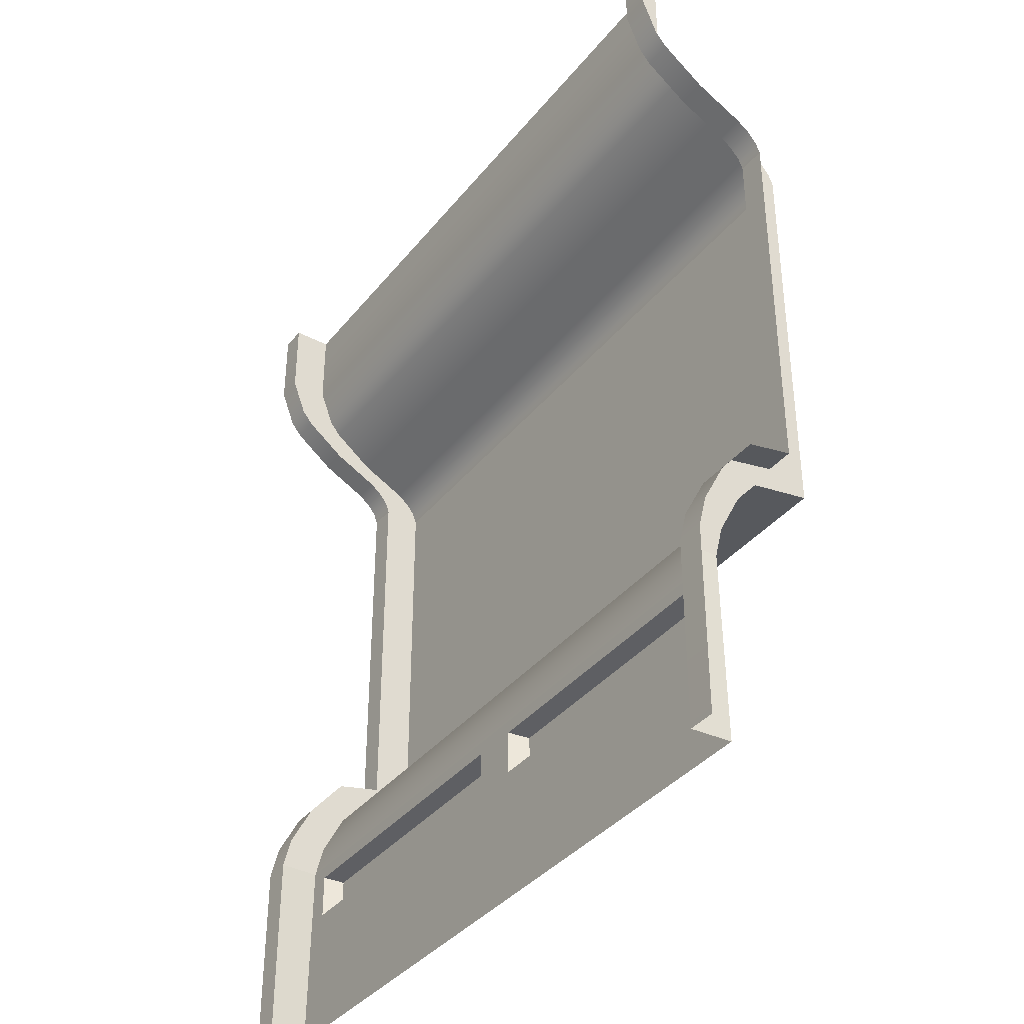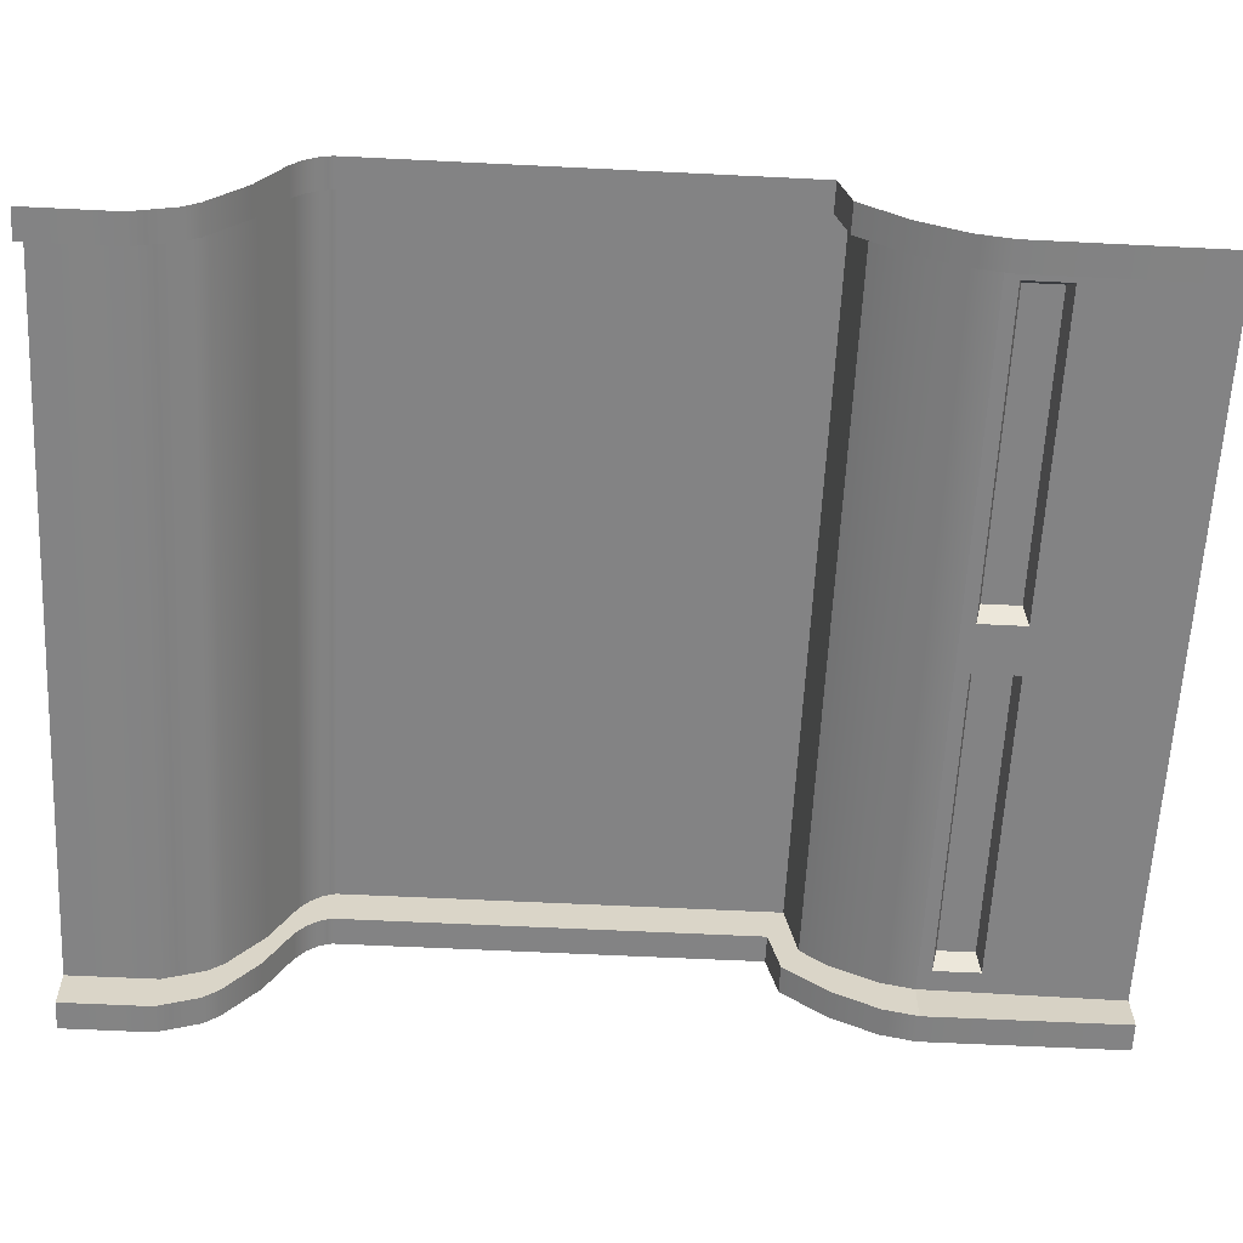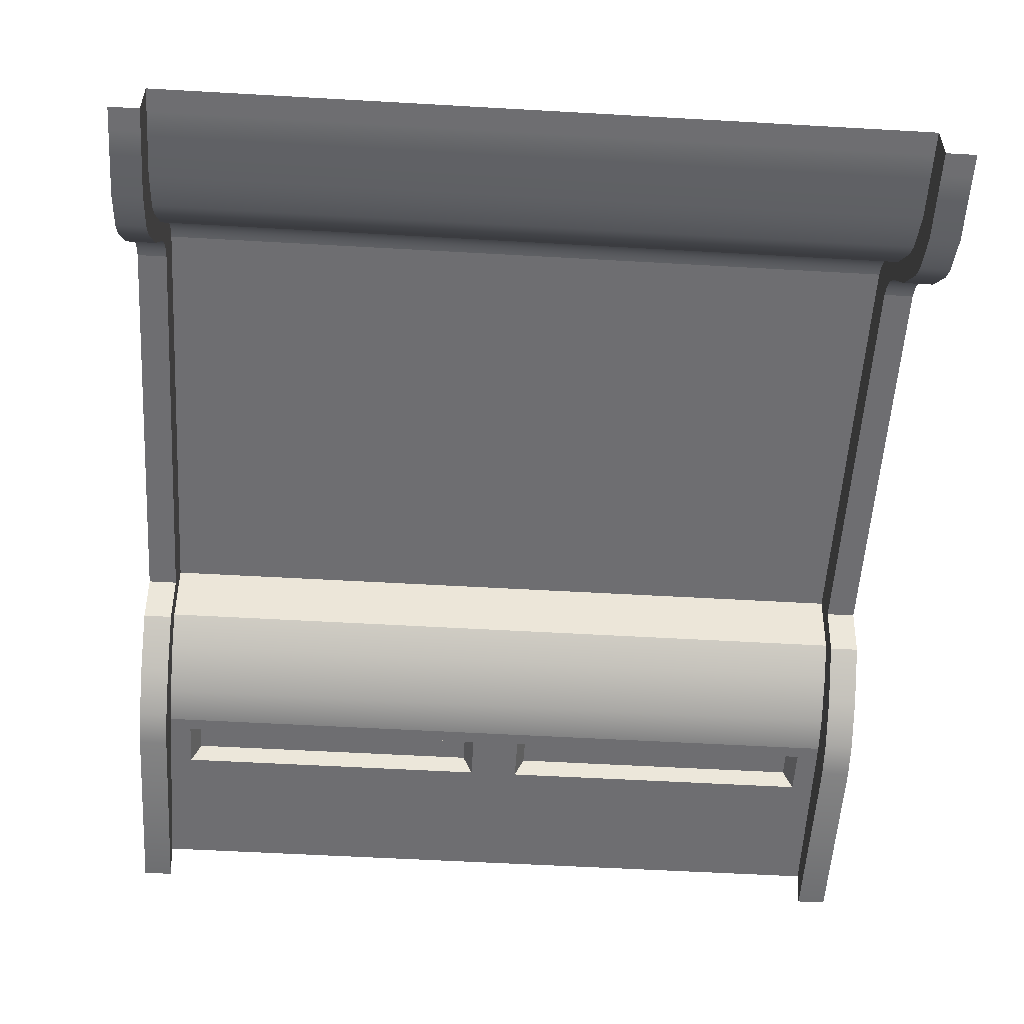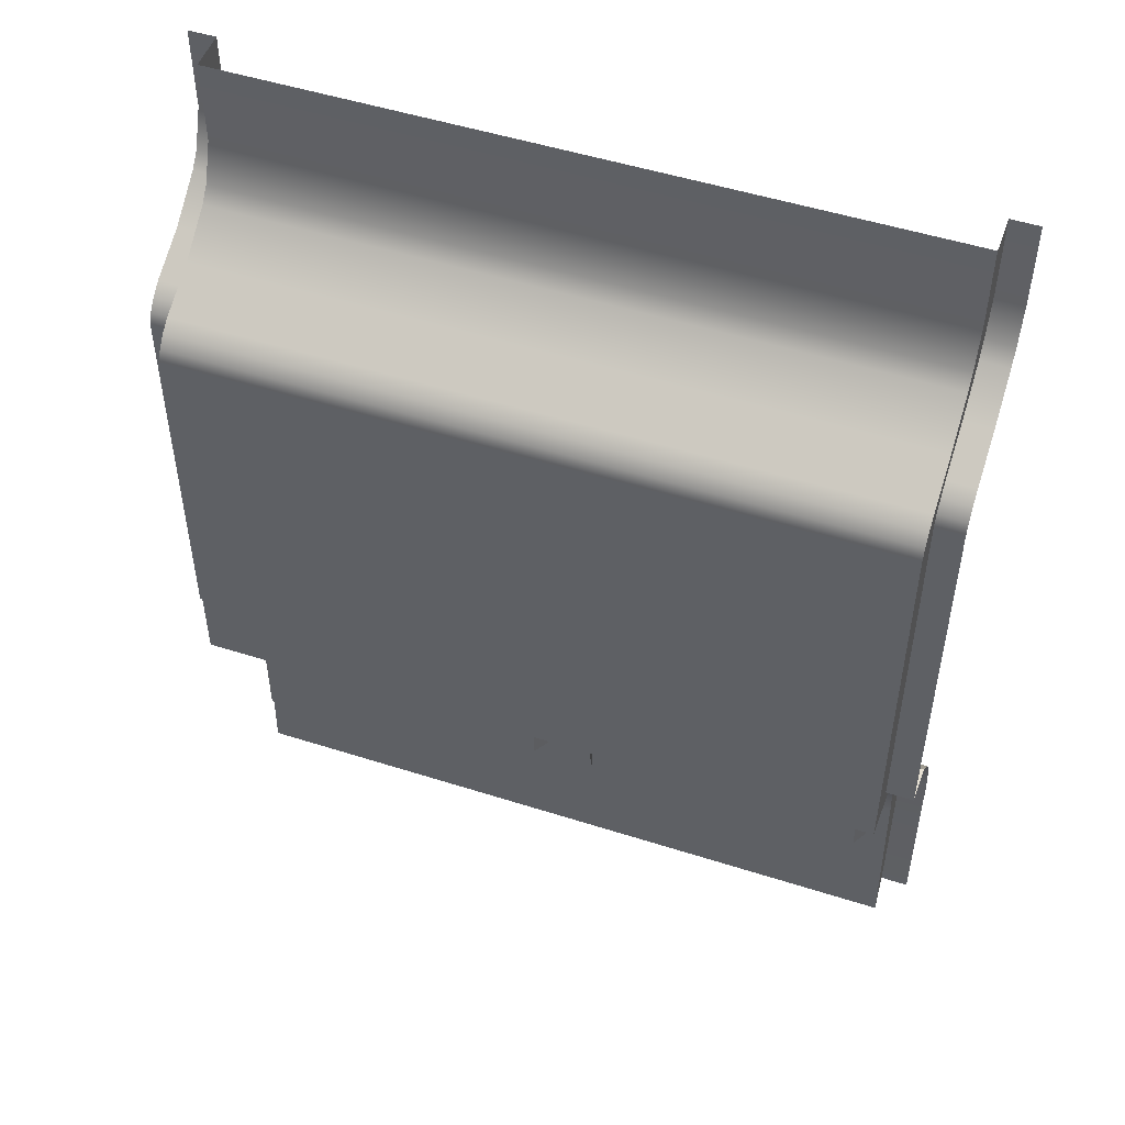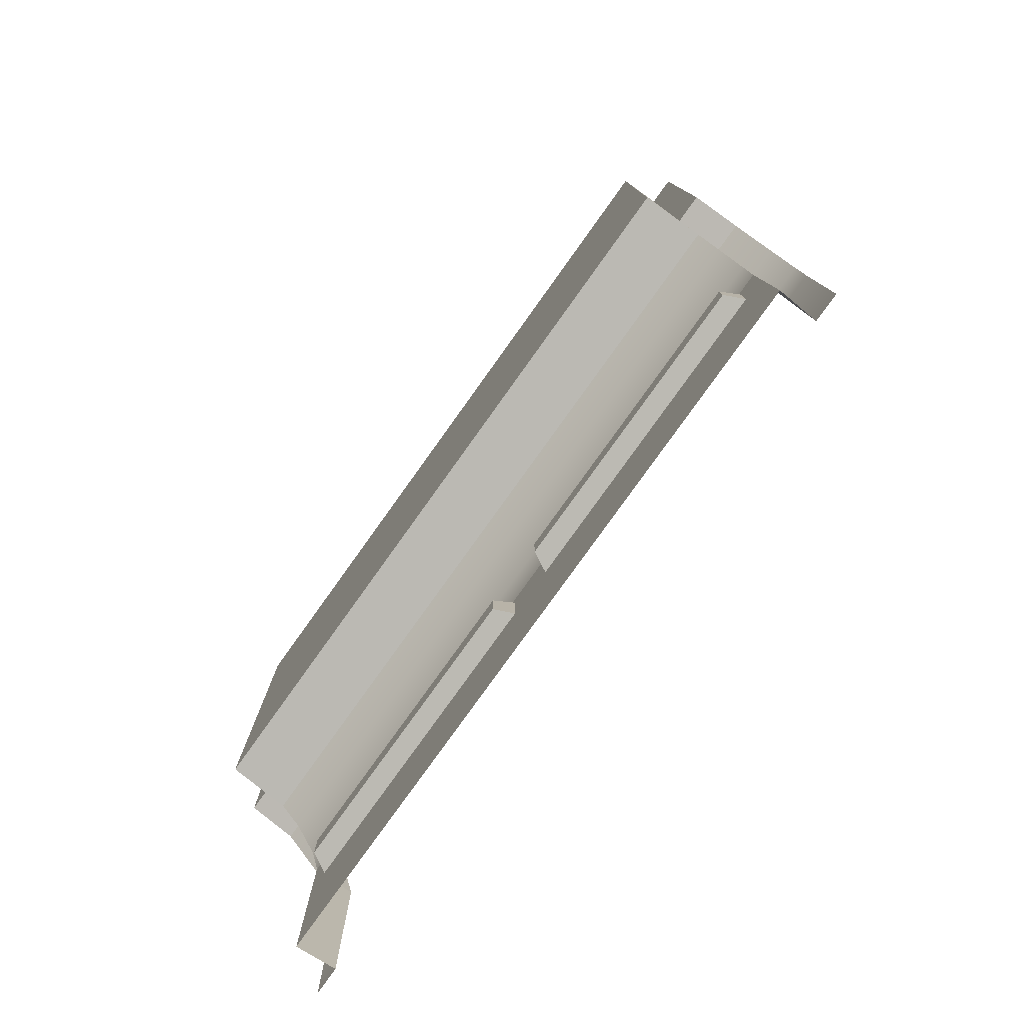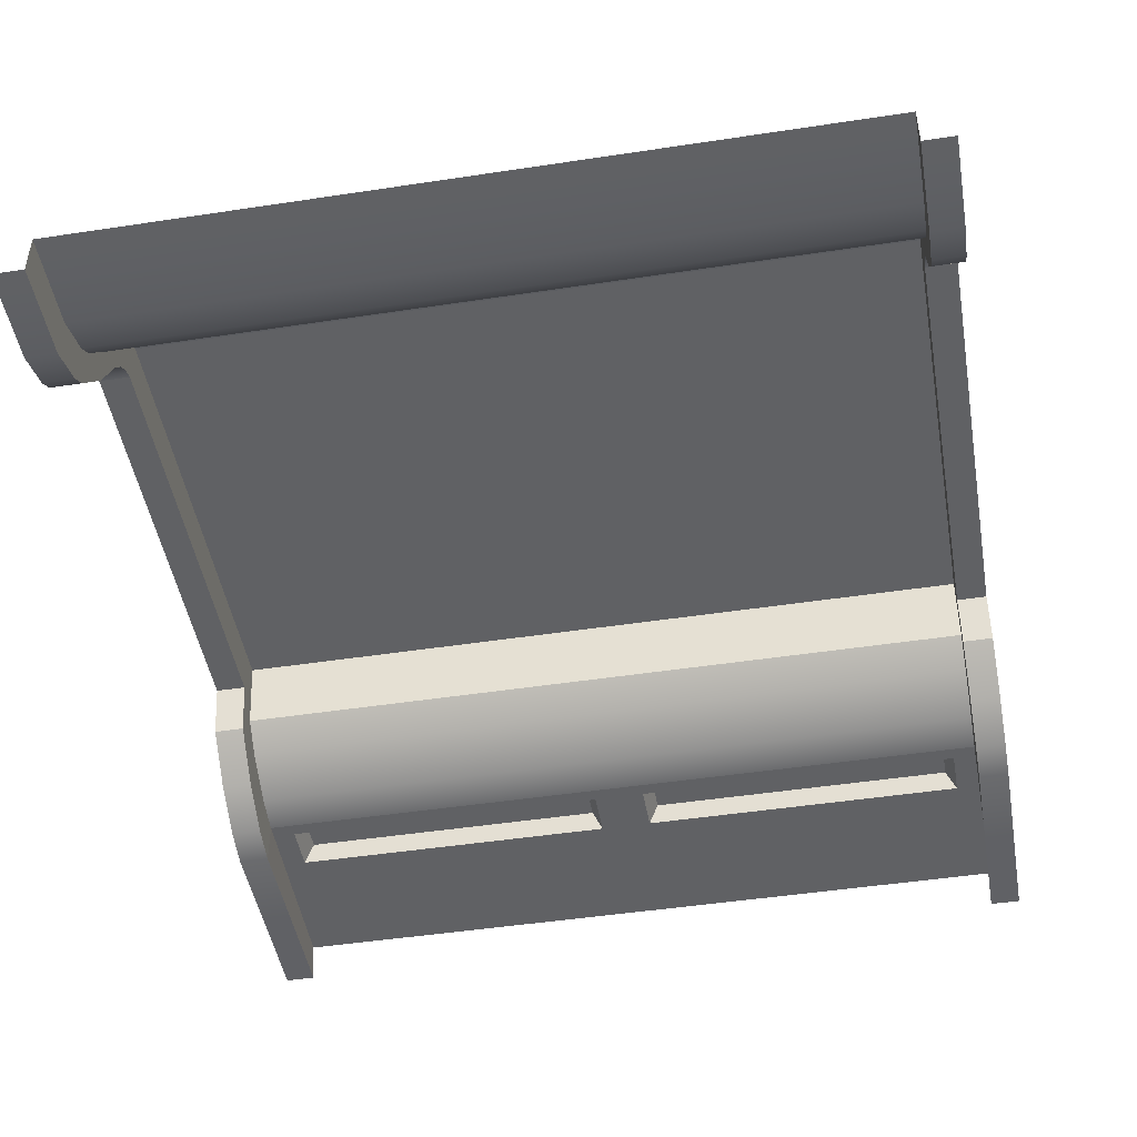
<metadata>
{"format":"obj","ext":"obj","renderer":"f3d","projection":"perspective","resolution":1024,"background":"white","views":[{"elev":-37.6,"azim":-124.0,"up":"+Y"},{"elev":-61.2,"azim":-92.9,"up":"+Z"},{"elev":-54.4,"azim":176.5,"up":"+Z"},{"elev":50.5,"azim":19.3,"up":"+Y"},{"elev":-79.4,"azim":54.4,"up":"+Y"},{"elev":-46.9,"azim":-170.2,"up":"+Z"}]}
</metadata>
<code>
o Wall_Full_01.001
v 0 0 0.158
v 0 3.75 0.03441
v 0 2.67 0.601
v 0 3.414 0.03441
v 0 3.259 0.09448
v 0 3.203 0.1402
v 0 3.073 0.3106
v 0 2.979 0.4982
v 0 2.941 0.5482
v 0 2.898 0.5833
v 0 2.852 0.601
v 0 1.209 0.601
v 0 1.165 0.3648
v 0 1.064 0.2779
v 0 0.8908 0.1892
v 0 0.7611 0.158
v -1.401 0 0.158
v -1.389 3.75 0.03441
v -1.389 2.67 0.601
v -1.389 3.414 0.03441
v -1.389 3.259 0.09448
v -1.389 3.073 0.3106
v -1.389 3.203 0.1402
v -1.389 2.979 0.4982
v -1.389 2.941 0.5482
v -1.389 2.852 0.601
v -1.389 2.898 0.5833
v -1.389 1.209 0.601
v -1.389 1.165 0.3648
v -1.389 1.064 0.2779
v -1.389 0.7611 0.158
v -1.389 0.8908 0.1892
v -1.389 3.75 -0.1235
v -1.389 2.67 0.443
v -1.5 2.67 0.443
v -1.389 3.414 -0.1235
v -1.5 3.414 -0.1235
v -1.5 3.259 -0.06347
v -1.5 3.203 -0.01772
v -1.5 3.073 0.1526
v -1.389 3.203 -0.01772
v -1.389 2.979 0.3402
v -1.5 2.979 0.3402
v -1.5 2.941 0.3902
v -1.5 2.898 0.4254
v -1.5 2.852 0.443
v -1.389 2.898 0.4254
v -1.5 1.275 0.443
v -1.389 1.275 0.443
v -1.389 1.234 0.2603
v -1.5 1.234 0.2603
v -1.5 1.064 0.1199
v -1.5 0.8908 0.03129
v -1.5 0.7611 2.4e-05
v -1.389 0.8908 0.03129
v -1.5 0 2.4e-05
v -1.389 0 2.4e-05
v -1.389 3.259 -0.06347
v -1.389 3.073 0.1526
v -1.389 2.941 0.3902
v -1.389 2.852 0.443
v -1.389 1.064 0.1199
v -1.389 0.7611 2.4e-05
v -1.307 0.534 0.158
v -0.09436 0.534 0.158
v -1.307 0.7098 0.158
v -0.09436 0.7098 0.158
v -1.271 0.5516 0.2313
v -0.1308 0.5516 0.2313
v -1.271 0.6922 0.2313
v -0.1308 0.6922 0.2313
v 0 3.661 0.03441
v -1.389 3.661 0.03441
v -1.5 3.661 -0.1235
v -1.389 3.661 -0.1235
v -1.5 3.75 -0.1235
v -1.389 3.75 -0.1235
v 1.401 0 0.158
v 1.389 3.75 0.03441
v 1.389 2.67 0.601
v 1.389 3.414 0.03441
v 1.389 3.259 0.09448
v 1.389 3.073 0.3106
v 1.389 3.203 0.1402
v 1.389 2.979 0.4982
v 1.389 2.941 0.5482
v 1.389 2.852 0.601
v 1.389 2.898 0.5833
v 1.389 1.209 0.601
v 1.389 1.165 0.3648
v 1.389 1.064 0.2779
v 1.389 0.7611 0.158
v 1.389 0.8908 0.1892
v 1.389 3.75 -0.1235
v 1.389 2.67 0.443
v 1.5 2.67 0.443
v 1.389 3.414 -0.1235
v 1.5 3.414 -0.1235
v 1.5 3.259 -0.06347
v 1.5 3.203 -0.01772
v 1.5 3.073 0.1526
v 1.389 3.203 -0.01772
v 1.389 2.979 0.3402
v 1.5 2.979 0.3402
v 1.5 2.941 0.3902
v 1.5 2.898 0.4254
v 1.5 2.852 0.443
v 1.389 2.898 0.4254
v 1.5 1.275 0.443
v 1.389 1.275 0.443
v 1.389 1.234 0.2603
v 1.5 1.234 0.2603
v 1.5 1.064 0.1199
v 1.5 0.8908 0.03129
v 1.5 0.7611 2.4e-05
v 1.389 0.8908 0.03129
v 1.5 0 2.4e-05
v 1.389 0 2.4e-05
v 1.389 3.259 -0.06347
v 1.389 3.073 0.1526
v 1.389 2.941 0.3902
v 1.389 2.852 0.443
v 1.389 1.064 0.1199
v 1.389 0.7611 2.4e-05
v 1.307 0.534 0.158
v 0.09436 0.534 0.158
v 1.307 0.7098 0.158
v 0.09436 0.7098 0.158
v 1.271 0.5516 0.2313
v 0.1308 0.5516 0.2313
v 1.271 0.6922 0.2313
v 0.1308 0.6922 0.2313
v 1.389 3.661 0.03441
v 1.5 3.661 -0.1235
v 1.389 3.661 -0.1235
v 1.5 3.75 -0.1235
v 1.389 3.75 -0.1235
v -1.389 3.75 0.03441
v 0 1.209 0.601
v -1.389 1.209 0.601
v -1.389 1.209 0.601
v 0 1.165 0.3648
v -1.389 1.165 0.3648
v -1.389 1.165 0.3648
v -1.389 1.064 0.2779
v -1.389 0.8908 0.1892
v -1.389 0.7611 0.158
v -1.401 0 0.158
v -1.389 2.941 0.5482
v -1.389 2.898 0.5833
v -1.389 2.852 0.601
v -1.389 2.979 0.4982
v -1.389 3.073 0.3106
v -1.389 2.67 0.601
v -1.389 3.259 0.09448
v -1.389 3.203 0.1402
v -1.389 3.414 0.03441
v -1.389 3.661 0.03441
v -1.5 1.275 0.443
v -1.389 1.275 0.443
v -1.389 1.275 0.443
v -1.389 1.234 0.2603
v -1.389 1.234 0.2603
v -1.5 1.234 0.2603
v -1.389 1.064 0.1199
v -1.389 0.8908 0.03129
v -1.389 0.7611 2.4e-05
v -1.389 0 2.4e-05
v -1.389 2.941 0.3902
v -1.389 2.898 0.4254
v -1.389 2.852 0.443
v -1.389 2.979 0.3402
v -1.389 3.073 0.1526
v -1.389 2.67 0.443
v -1.389 3.259 -0.06347
v -1.389 3.203 -0.01772
v -1.389 3.414 -0.1235
v -1.389 3.661 -0.1235
v -1.307 0.534 0.158
v -1.307 0.534 0.158
v -0.09436 0.534 0.158
v -0.09436 0.534 0.158
v -1.307 0.7098 0.158
v -1.307 0.7098 0.158
v -0.09436 0.7098 0.158
v -0.09436 0.7098 0.158
v -1.271 0.5516 0.2313
v -1.271 0.5516 0.2313
v -0.1308 0.5516 0.2313
v -0.1308 0.5516 0.2313
v -1.271 0.6922 0.2313
v -1.271 0.6922 0.2313
v -0.1308 0.6922 0.2313
v -0.1308 0.6922 0.2313
v 1.389 3.75 0.03441
v 1.389 1.209 0.601
v 1.389 1.209 0.601
v 1.389 1.165 0.3648
v 1.389 1.165 0.3648
v 1.389 1.064 0.2779
v 1.389 0.8908 0.1892
v 1.389 0.7611 0.158
v 1.401 0 0.158
v 1.389 2.941 0.5482
v 1.389 2.898 0.5833
v 1.389 2.852 0.601
v 1.389 2.979 0.4982
v 1.389 3.073 0.3106
v 1.389 2.67 0.601
v 1.389 3.259 0.09448
v 1.389 3.203 0.1402
v 1.389 3.414 0.03441
v 1.389 3.661 0.03441
v 1.5 1.275 0.443
v 1.389 1.275 0.443
v 1.389 1.275 0.443
v 1.389 1.234 0.2603
v 1.389 1.234 0.2603
v 1.5 1.234 0.2603
v 1.389 1.064 0.1199
v 1.389 0.8908 0.03129
v 1.389 0.7611 2.4e-05
v 1.389 0 2.4e-05
v 1.389 2.941 0.3902
v 1.389 2.898 0.4254
v 1.389 2.852 0.443
v 1.389 2.979 0.3402
v 1.389 3.073 0.1526
v 1.389 2.67 0.443
v 1.389 3.259 -0.06347
v 1.389 3.203 -0.01772
v 1.389 3.414 -0.1235
v 1.389 3.661 -0.1235
v 1.307 0.534 0.158
v 1.307 0.534 0.158
v 0.09436 0.534 0.158
v 0.09436 0.534 0.158
v 1.307 0.7098 0.158
v 1.307 0.7098 0.158
v 0.09436 0.7098 0.158
v 0.09436 0.7098 0.158
v 1.271 0.5516 0.2313
v 1.271 0.5516 0.2313
v 0.1308 0.5516 0.2313
v 0.1308 0.5516 0.2313
v 1.271 0.6922 0.2313
v 1.271 0.6922 0.2313
v 0.1308 0.6922 0.2313
v 0.1308 0.6922 0.2313
f 140 154 3 139
f 17 57 63 31
f 154 151 11 3
f 144 163 161 141
f 145 165 163 144
f 1 181 185 16
f 31 63 55 32
f 141 161 34 19
f 32 55 165 145
f 73 178 33 138
f 21 175 177 157
f 22 173 176 23
f 35 46 171 174
f 159 35 174 49
f 27 47 60 25
f 26 61 47 27
f 25 60 42 24
f 24 42 173 22
f 19 34 61 26
f 23 176 175 21
f 182 190 194 186
f 148 179 181 1
f 16 185 183 147
f 147 183 179 148
f 187 191 193 189
f 180 188 69 65
f 184 192 68 64
f 157 177 178 73
f 196 139 3 209
f 78 92 124 118
f 209 3 11 206
f 199 197 216 218
f 200 199 218 220
f 1 16 240 236
f 92 93 116 124
f 197 80 95 216
f 93 200 220 116
f 133 195 94 233
f 82 212 232 230
f 83 84 231 228
f 96 229 226 107
f 214 110 229 96
f 88 86 121 108
f 87 88 108 122
f 86 85 103 121
f 85 83 228 103
f 80 87 122 95
f 84 82 230 231
f 237 241 249 245
f 203 1 236 234
f 16 202 238 240
f 202 203 234 238
f 242 244 248 246
f 235 126 130 243
f 239 125 129 247
f 212 133 233 232
f 158 18 2 72
f 153 156 6 7
f 152 153 7 8
f 151 150 10 11
f 143 28 12 13
f 147 146 15 16
f 14 15 146 30
f 142 14 30 29
f 9 10 150 149
f 8 9 149 152
f 5 6 156 155
f 4 5 155 20
f 36 58 38 37
f 58 41 39 38
f 172 169 44 43
f 169 170 45 44
f 162 62 52 164
f 62 166 53 52
f 54 53 166 167
f 51 48 160 50
f 56 54 167 168
f 46 45 170 171
f 43 40 59 172
f 40 39 41 59
f 67 71 70 66
f 37 74 75 36
f 20 158 72 4
f 74 76 77 75
f 213 72 2 79
f 208 7 6 211
f 207 8 7 208
f 206 11 10 205
f 198 13 12 89
f 202 16 15 201
f 14 91 201 15
f 142 90 91 14
f 9 204 205 10
f 8 207 204 9
f 5 210 211 6
f 4 81 210 5
f 97 98 99 119
f 119 99 100 102
f 227 104 105 224
f 224 105 106 225
f 217 219 113 123
f 123 113 114 221
f 115 222 221 114
f 112 111 215 109
f 117 223 222 115
f 107 226 225 106
f 104 227 120 101
f 101 120 102 100
f 128 127 131 132
f 98 97 135 134
f 81 4 72 213
f 134 135 137 136

</code>
